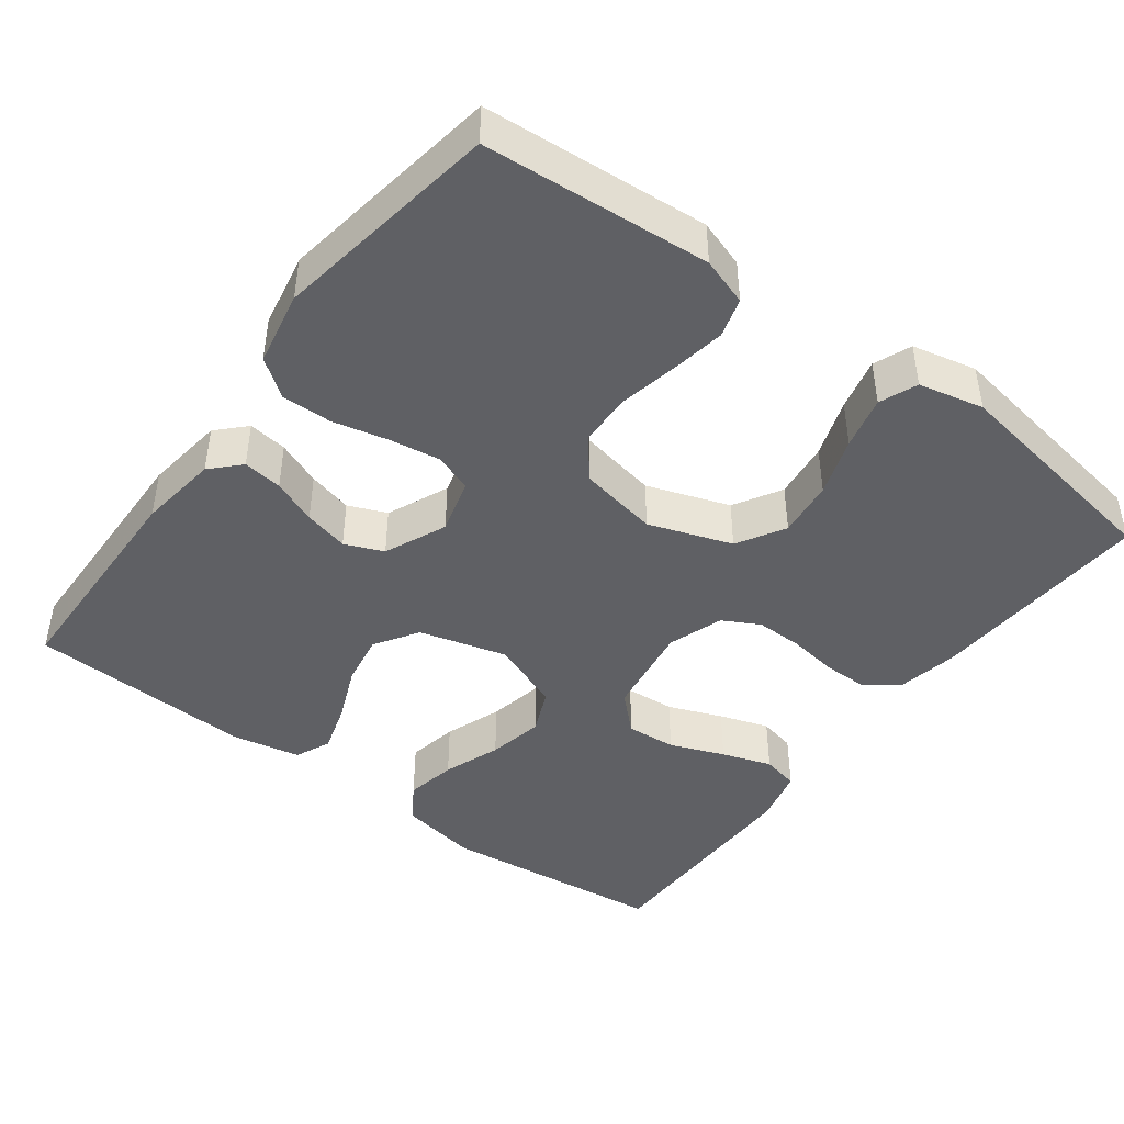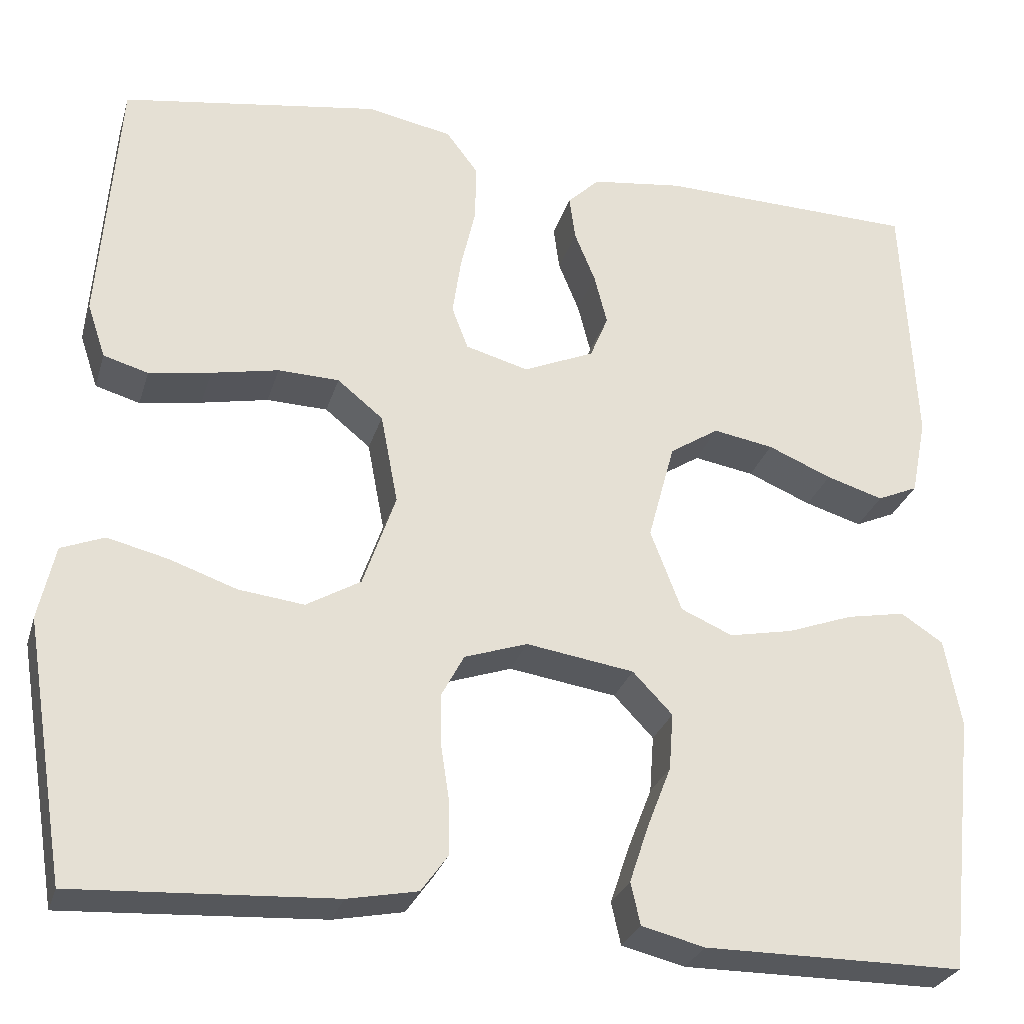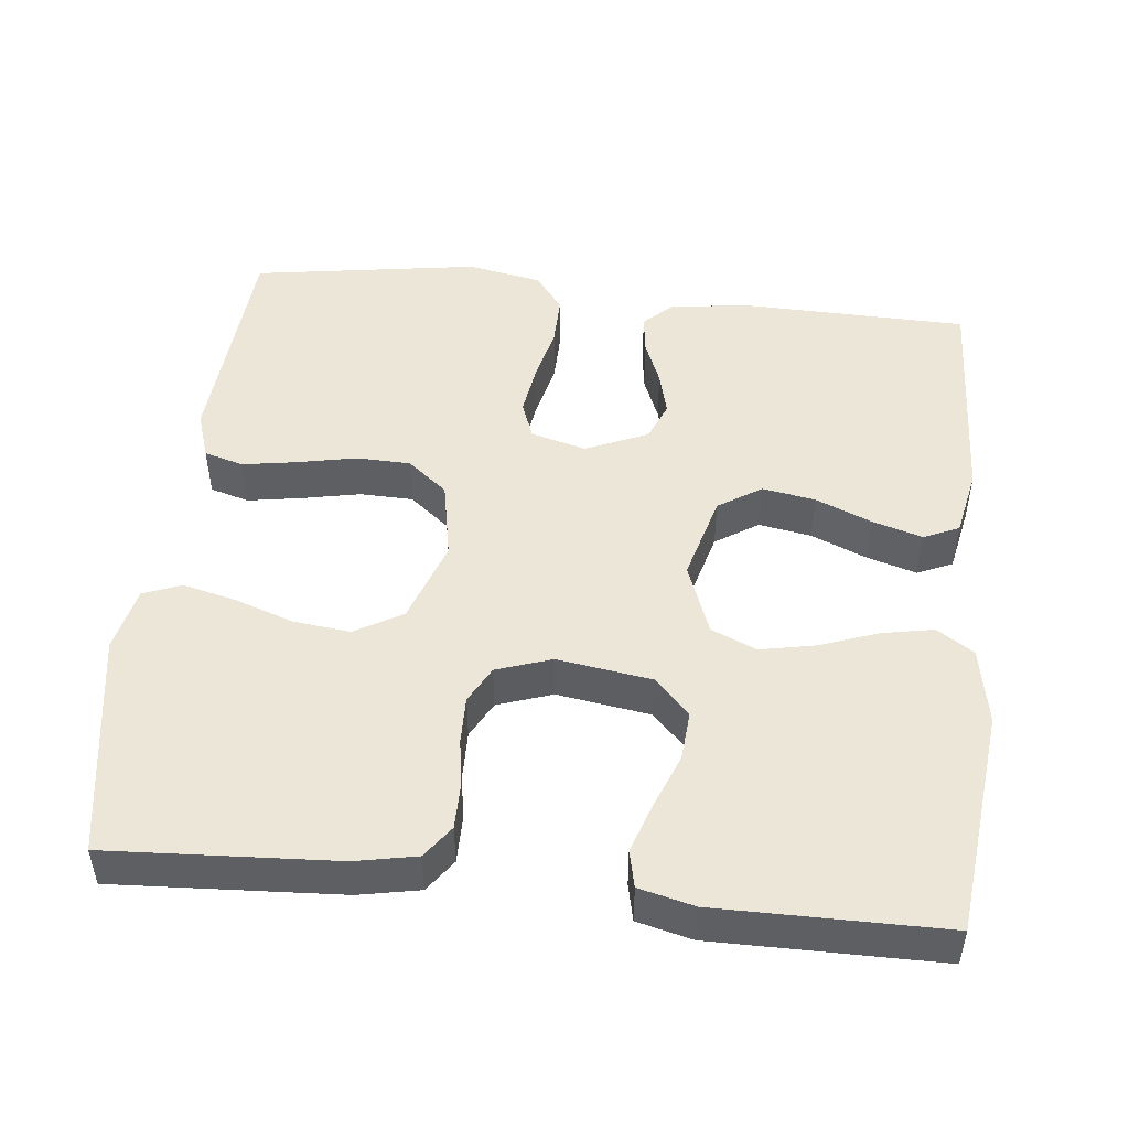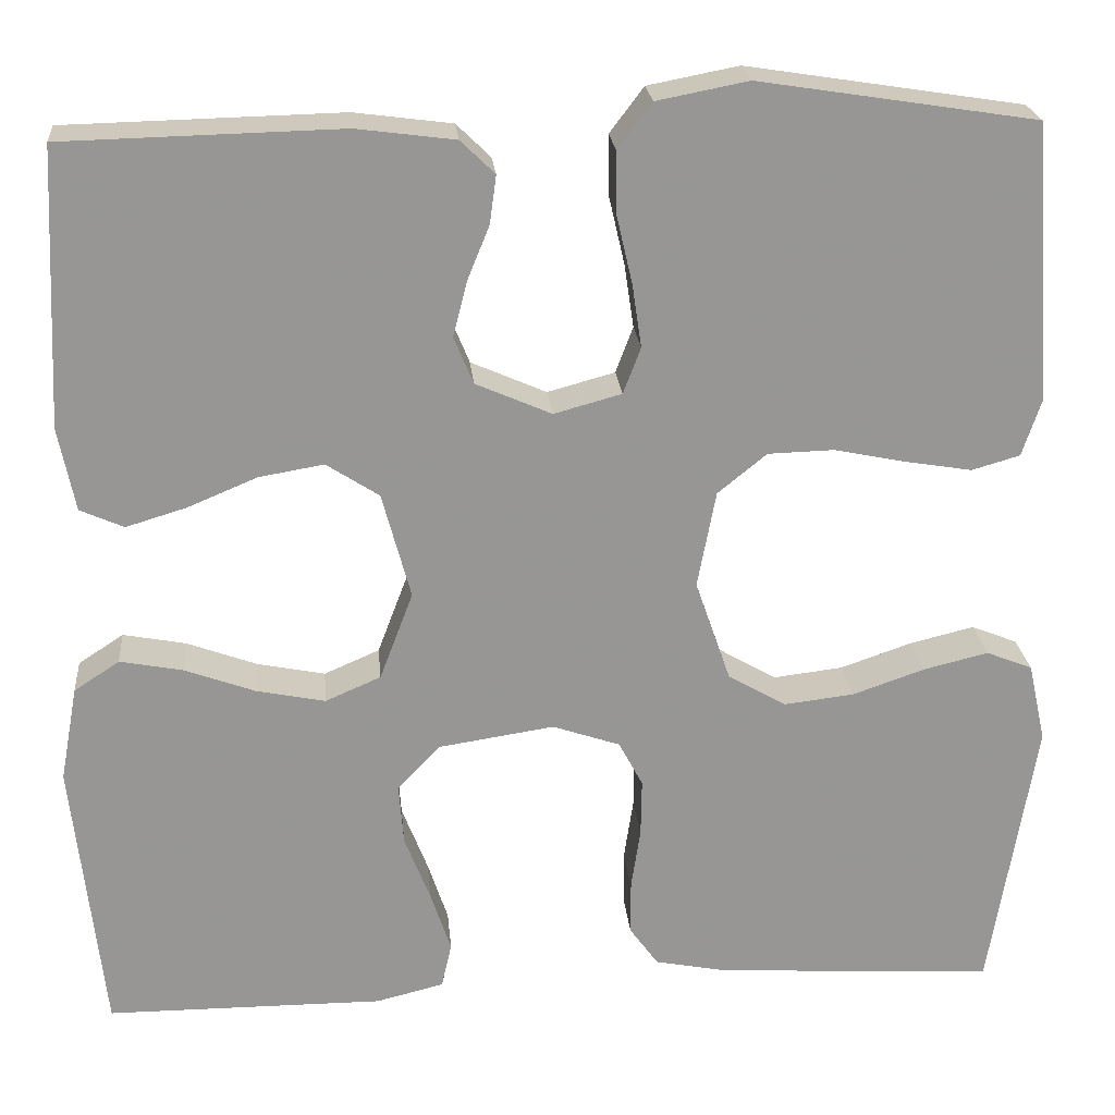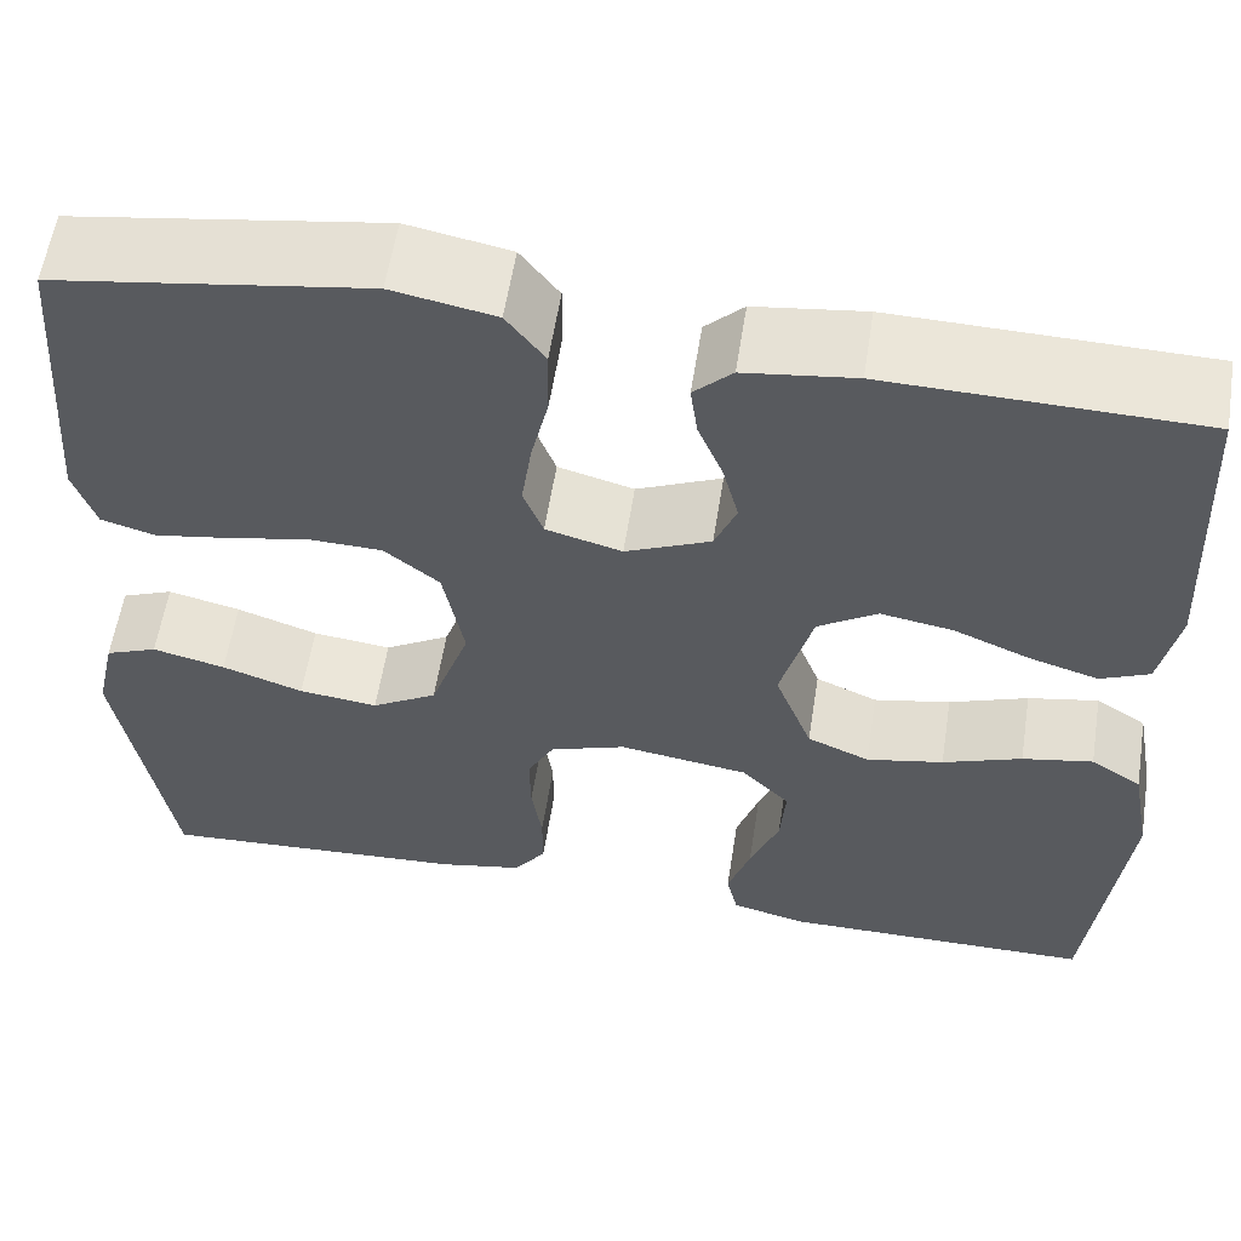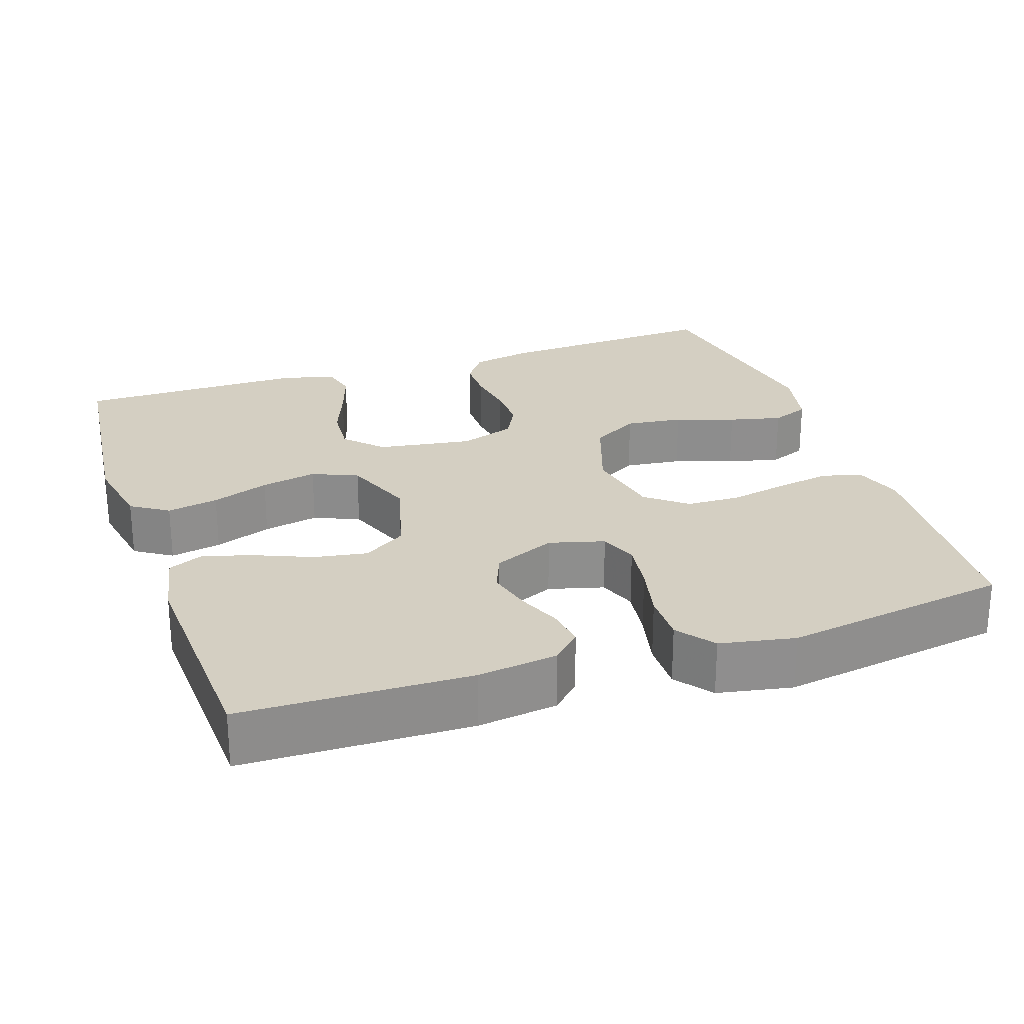
<metadata>
{"format":"obj","ext":"obj","renderer":"f3d","projection":"perspective","resolution":1024,"background":"white","views":[{"elev":-44.2,"azim":53.3,"up":"+Y"},{"elev":-28.1,"azim":164.5,"up":"+Z"},{"elev":48.6,"azim":-173.8,"up":"+Y"},{"elev":22.6,"azim":-5.2,"up":"+Z"},{"elev":58.1,"azim":-171.1,"up":"+Z"},{"elev":25.4,"azim":-18.8,"up":"+Y"}]}
</metadata>
<code>
v 0.5 0.07 -0.5
v 0.2 0.07 -0.483
v 0.119 0.07 -0.467
v 0.088 0.07 -0.424
v 0.088 0.07 -0.365
v 0.098 0.07 -0.299
v 0.099 0.07 -0.237
v 0.073 0.07 -0.188
v 0 0.07 -0.163
v -0.125 0.07 -0.182
v -0.171 0.07 -0.23
v -0.166 0.07 -0.296
v -0.138 0.07 -0.368
v -0.116 0.07 -0.434
v -0.127 0.07 -0.483
v -0.2 0.07 -0.501
v -0.5 0.07 -0.5
v -0.533 0.07 -0.2
v -0.514 0.07 -0.097
v -0.465 0.07 -0.065
v -0.397 0.07 -0.078
v -0.321 0.07 -0.106
v -0.247 0.07 -0.121
v -0.187 0.07 -0.095
v -0.151 0.07 0
v -0.182 0.07 0.115
v -0.239 0.07 0.152
v -0.309 0.07 0.14
v -0.383 0.07 0.109
v -0.449 0.07 0.089
v -0.496 0.07 0.11
v -0.514 0.07 0.2
v -0.5 0.07 0.5
v -0.2 0.07 0.507
v -0.094 0.07 0.493
v -0.057 0.07 0.457
v -0.064 0.07 0.405
v -0.088 0.07 0.346
v -0.103 0.07 0.287
v -0.082 0.07 0.236
v 0 0.07 0.2
v 0.073 0.07 0.22
v 0.092 0.07 0.27
v 0.082 0.07 0.338
v 0.065 0.07 0.412
v 0.064 0.07 0.479
v 0.101 0.07 0.528
v 0.2 0.07 0.547
v 0.5 0.07 0.5
v 0.522 0.07 0.2
v 0.501 0.07 0.137
v 0.449 0.07 0.122
v 0.377 0.07 0.134
v 0.299 0.07 0.15
v 0.228 0.07 0.148
v 0.175 0.07 0.105
v 0.155 0.07 0
v 0.193 0.07 -0.11
v 0.256 0.07 -0.147
v 0.332 0.07 -0.138
v 0.41 0.07 -0.111
v 0.48 0.07 -0.094
v 0.53 0.07 -0.114
v 0.549 0.07 -0.2
v 0.5 0 -0.5
v 0.2 0 -0.483
v 0.119 0 -0.467
v 0.088 0 -0.424
v 0.088 0 -0.365
v 0.098 0 -0.299
v 0.099 0 -0.237
v 0.073 0 -0.188
v 0 0 -0.163
v -0.125 0 -0.182
v -0.171 0 -0.23
v -0.166 0 -0.296
v -0.138 0 -0.368
v -0.116 0 -0.434
v -0.127 0 -0.483
v -0.2 0 -0.501
v -0.5 0 -0.5
v -0.533 0 -0.2
v -0.514 0 -0.097
v -0.465 0 -0.065
v -0.397 0 -0.078
v -0.321 0 -0.106
v -0.247 0 -0.121
v -0.187 0 -0.095
v -0.151 0 0
v -0.182 0 0.115
v -0.239 0 0.152
v -0.309 0 0.14
v -0.383 0 0.109
v -0.449 0 0.089
v -0.496 0 0.11
v -0.514 0 0.2
v -0.5 0 0.5
v -0.2 0 0.507
v -0.094 0 0.493
v -0.057 0 0.457
v -0.064 0 0.405
v -0.088 0 0.346
v -0.103 0 0.287
v -0.082 0 0.236
v 0 0 0.2
v 0.073 0 0.22
v 0.092 0 0.27
v 0.082 0 0.338
v 0.065 0 0.412
v 0.064 0 0.479
v 0.101 0 0.528
v 0.2 0 0.547
v 0.5 0 0.5
v 0.522 0 0.2
v 0.501 0 0.137
v 0.449 0 0.122
v 0.377 0 0.134
v 0.299 0 0.15
v 0.228 0 0.148
v 0.175 0 0.105
v 0.155 0 0
v 0.193 0 -0.11
v 0.256 0 -0.147
v 0.332 0 -0.138
v 0.41 0 -0.111
v 0.48 0 -0.094
v 0.53 0 -0.114
v 0.549 0 -0.2
f 60 61 62 63
f 60 63 64 1
f 51 52 53 54
f 49 50 51 54
f 49 54 55
f 48 49 55 56
f 44 45 46 47
f 43 44 47 48
f 42 43 48 56
f 35 36 37 38
f 35 38 39
f 34 35 39
f 33 34 39 40
f 31 32 33 40
f 28 29 30 31
f 27 28 31 40
f 19 20 21 22
f 19 22 23
f 18 19 23
f 17 18 23
f 16 17 23 24
f 12 13 14 15
f 12 15 16
f 11 12 16 24
f 3 4 5 6
f 3 6 7
f 2 3 7
f 59 60 1 2
f 58 59 2 7
f 57 58 7 8
f 41 42 56 57
f 41 57 8 9
f 26 27 40 41
f 25 26 41 9
f 10 11 24 25
f 9 10 25
f 127 126 125 124
f 65 128 127 124
f 118 117 116 115
f 118 115 114 113
f 119 118 113
f 120 119 113 112
f 111 110 109 108
f 112 111 108 107
f 120 112 107 106
f 102 101 100 99
f 103 102 99
f 103 99 98
f 104 103 98 97
f 104 97 96 95
f 95 94 93 92
f 104 95 92 91
f 86 85 84 83
f 87 86 83
f 87 83 82
f 87 82 81
f 88 87 81 80
f 79 78 77 76
f 80 79 76
f 88 80 76 75
f 70 69 68 67
f 71 70 67
f 71 67 66
f 66 65 124 123
f 71 66 123 122
f 72 71 122 121
f 121 120 106 105
f 73 72 121 105
f 105 104 91 90
f 73 105 90 89
f 89 88 75 74
f 89 74 73
f 1 65 66 2
f 2 66 67 3
f 3 67 68 4
f 4 68 69 5
f 5 69 70 6
f 6 70 71 7
f 7 71 72 8
f 8 72 73 9
f 9 73 74 10
f 10 74 75 11
f 11 75 76 12
f 12 76 77 13
f 13 77 78 14
f 14 78 79 15
f 15 79 80 16
f 16 80 81 17
f 17 81 82 18
f 18 82 83 19
f 19 83 84 20
f 20 84 85 21
f 21 85 86 22
f 22 86 87 23
f 23 87 88 24
f 24 88 89 25
f 25 89 90 26
f 26 90 91 27
f 27 91 92 28
f 28 92 93 29
f 29 93 94 30
f 30 94 95 31
f 31 95 96 32
f 32 96 97 33
f 33 97 98 34
f 34 98 99 35
f 35 99 100 36
f 36 100 101 37
f 37 101 102 38
f 38 102 103 39
f 39 103 104 40
f 40 104 105 41
f 41 105 106 42
f 42 106 107 43
f 43 107 108 44
f 44 108 109 45
f 45 109 110 46
f 46 110 111 47
f 47 111 112 48
f 48 112 113 49
f 49 113 114 50
f 50 114 115 51
f 51 115 116 52
f 52 116 117 53
f 53 117 118 54
f 54 118 119 55
f 55 119 120 56
f 56 120 121 57
f 57 121 122 58
f 58 122 123 59
f 59 123 124 60
f 60 124 125 61
f 61 125 126 62
f 62 126 127 63
f 63 127 128 64
f 64 128 65 1

</code>
